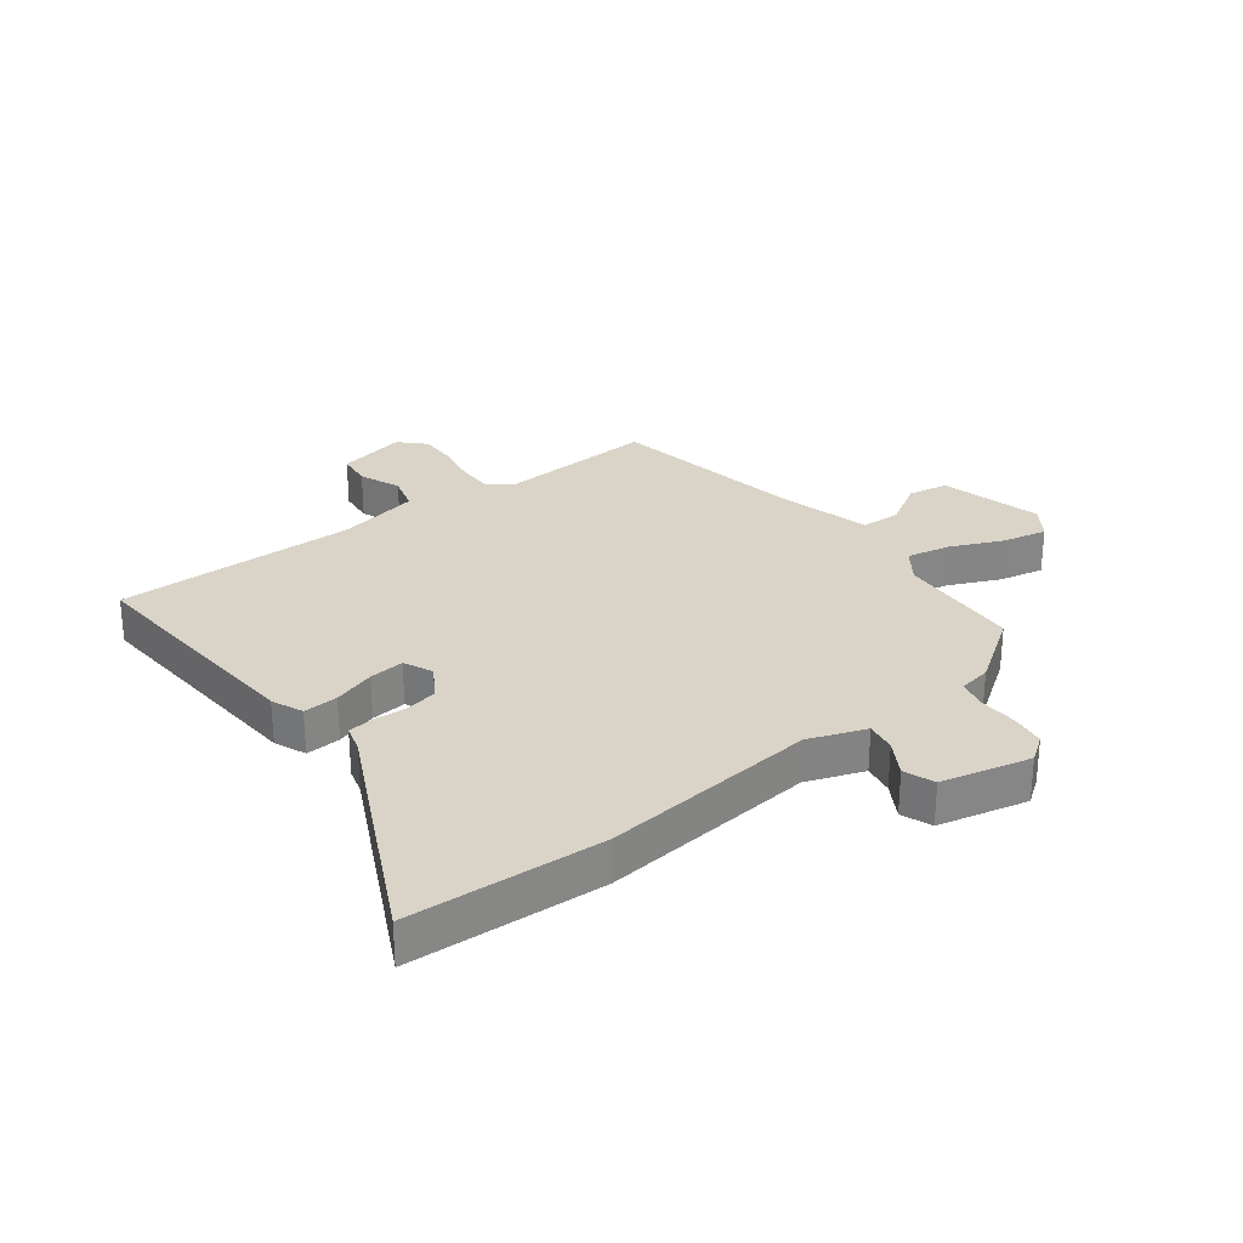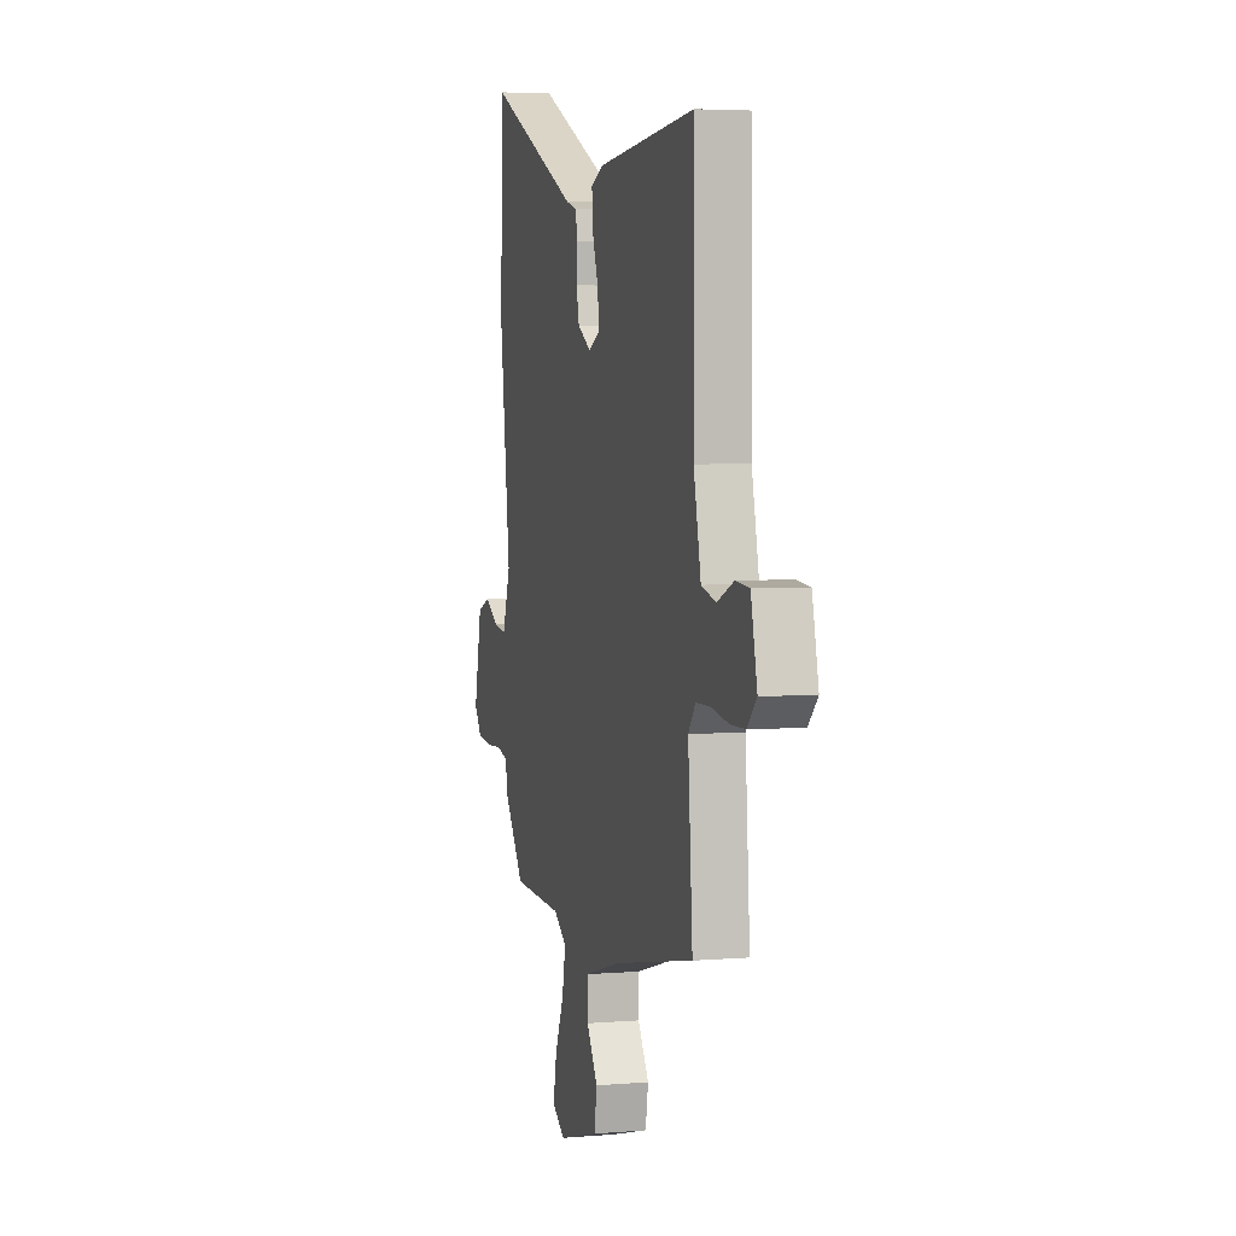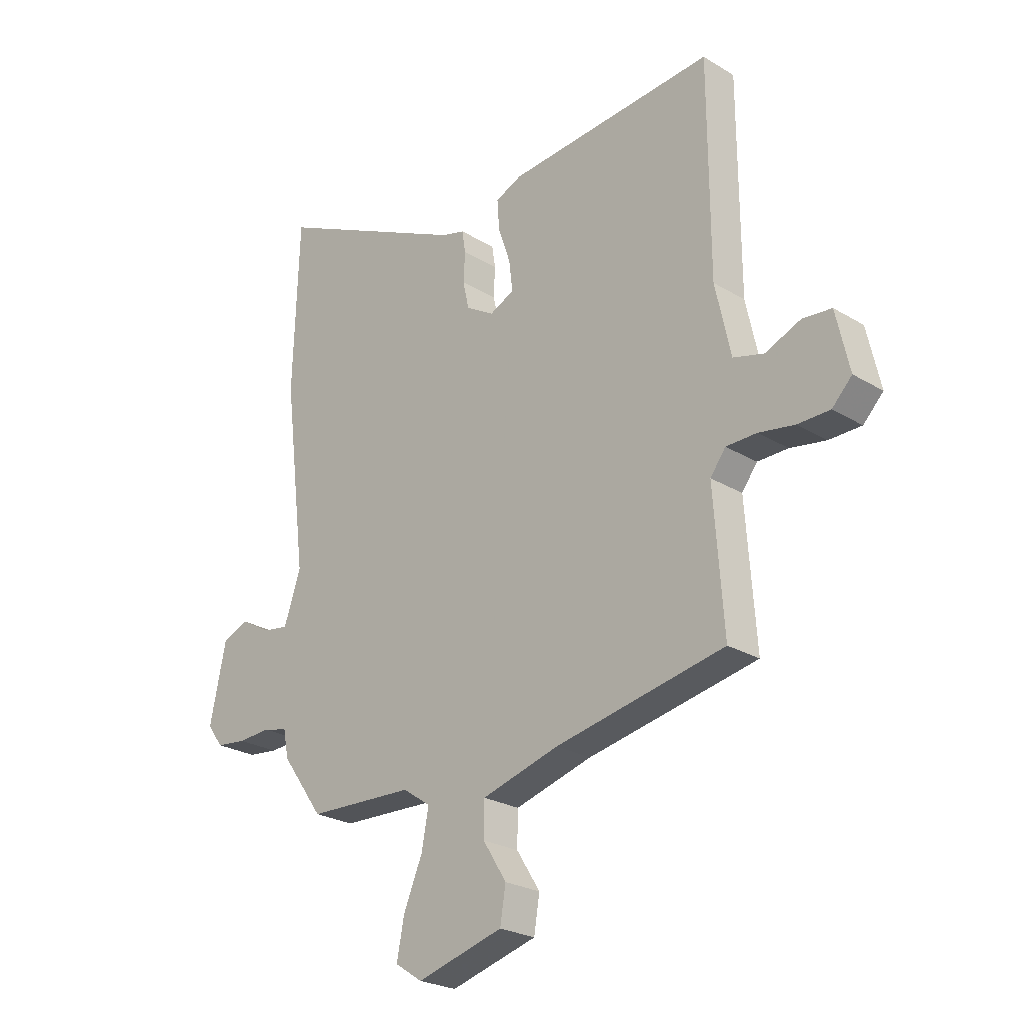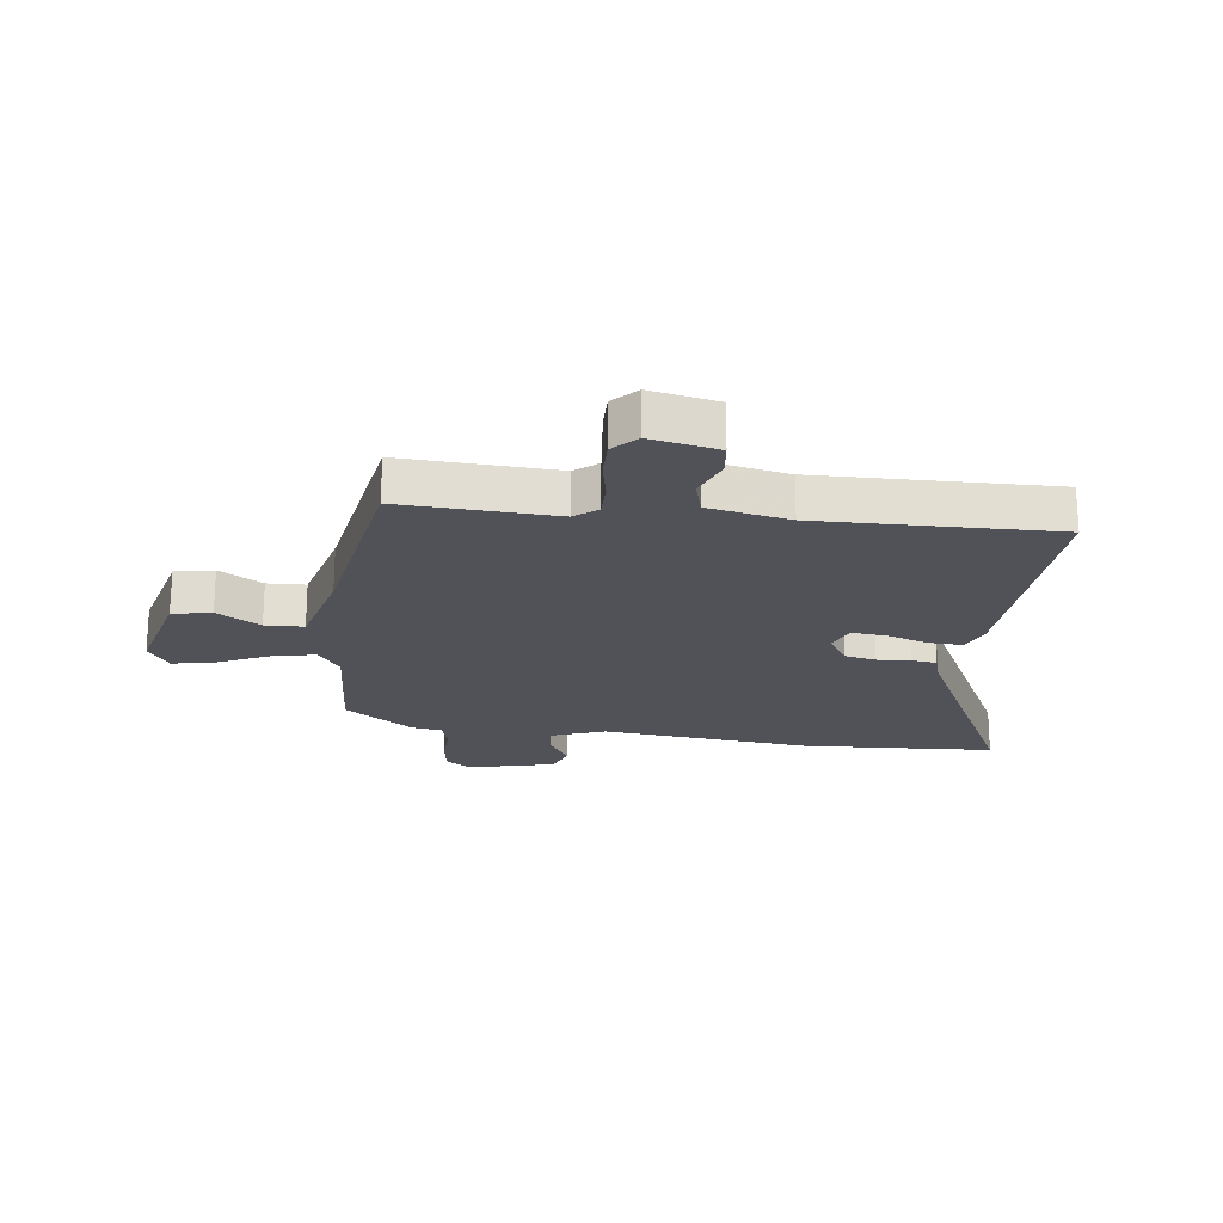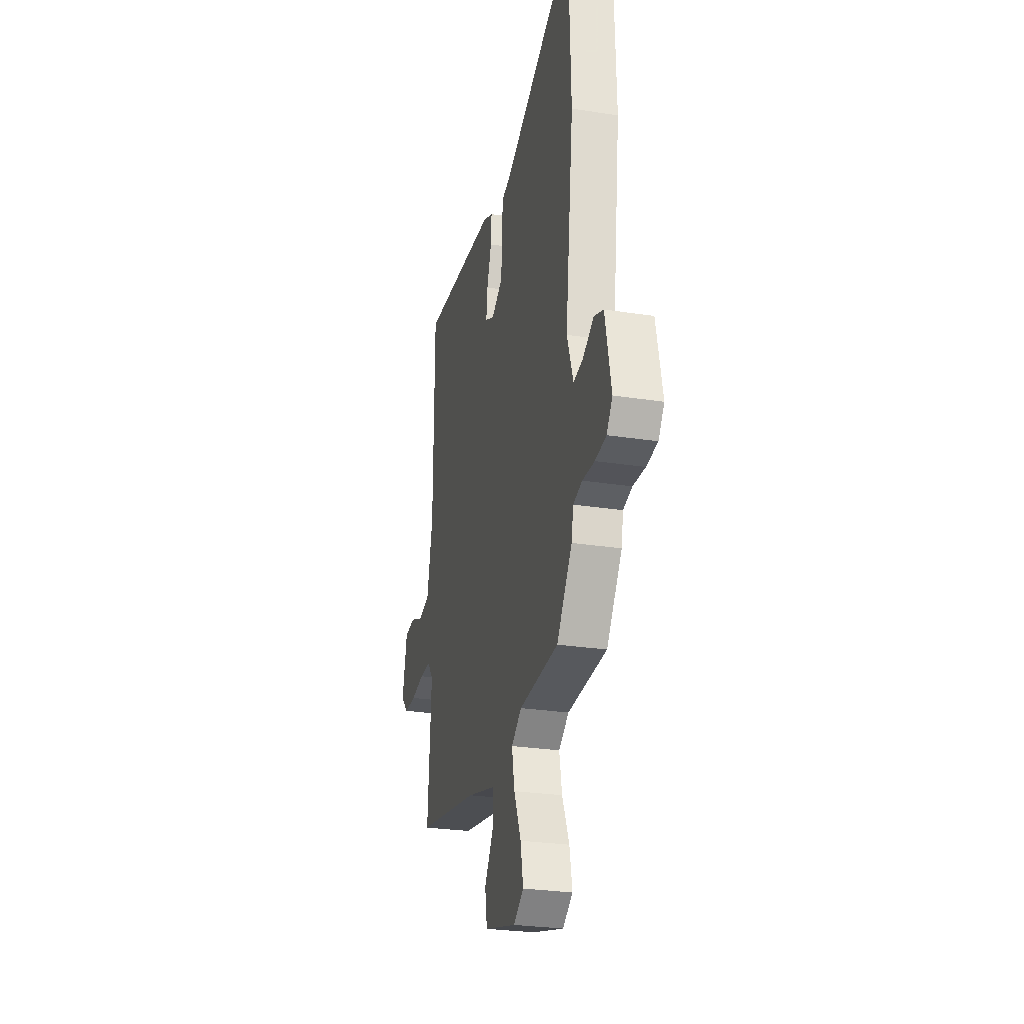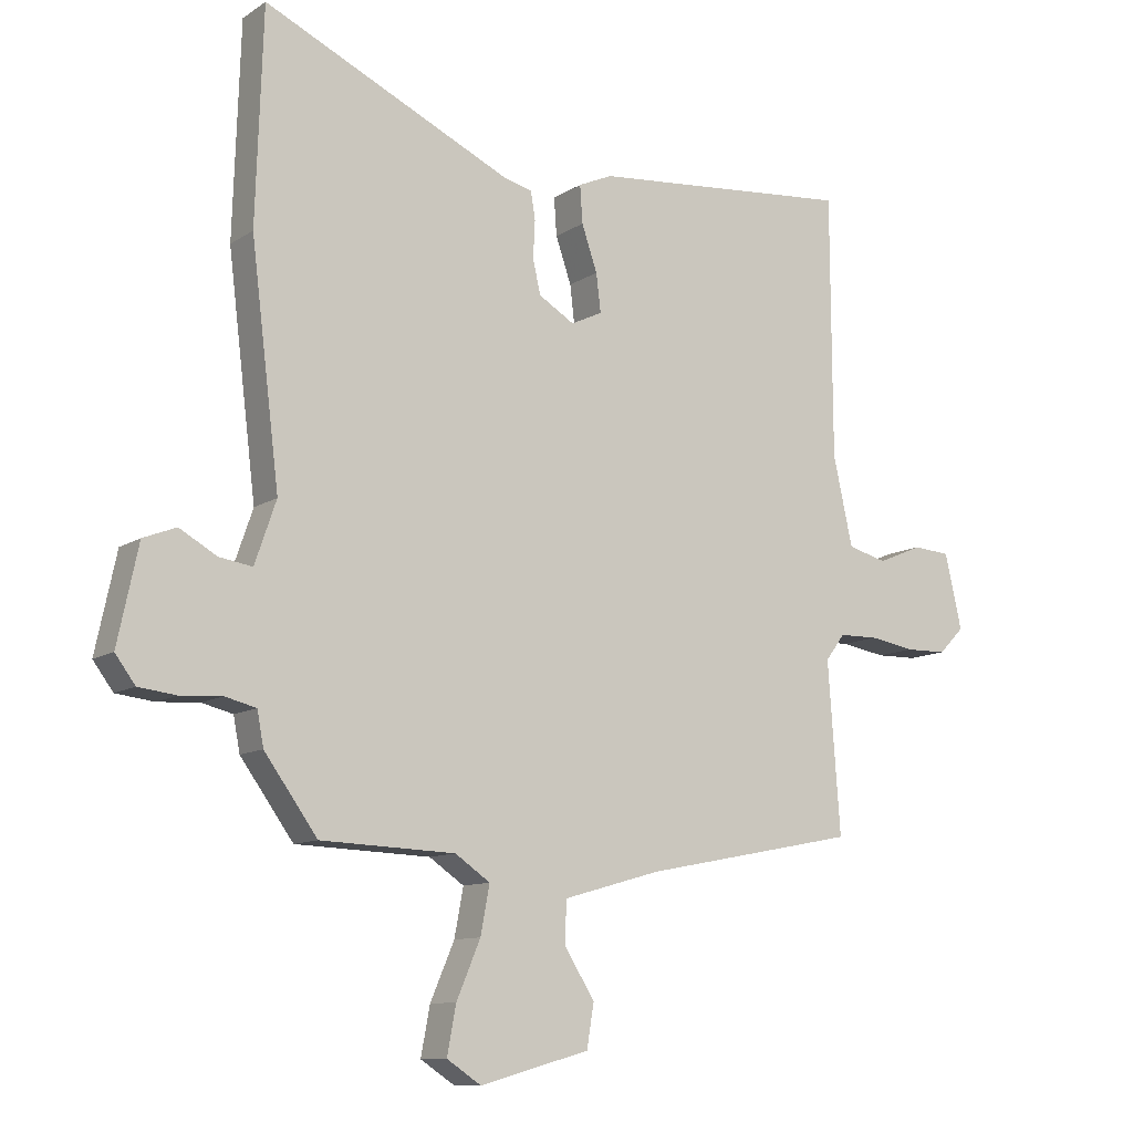
<metadata>
{"format":"obj","ext":"obj","renderer":"f3d","projection":"perspective","resolution":1024,"background":"white","views":[{"elev":28.6,"azim":53.7,"up":"+Y"},{"elev":4.4,"azim":-105.2,"up":"+Z"},{"elev":-24.7,"azim":-134.7,"up":"+Z"},{"elev":-21.5,"azim":-95.8,"up":"+Y"},{"elev":-27.3,"azim":76.5,"up":"+Z"},{"elev":-10.7,"azim":147.3,"up":"+Z"}]}
</metadata>
<code>
v -0.473 0.07 0.55
v -0.068 0.07 0.515
v -0.016 0.07 0.492
v -0.02 0.07 0.434
v -0.044 0.07 0.364
v -0.051 0.07 0.305
v -0.003 0.07 0.282
v 0.052 0.07 0.315
v 0.064 0.07 0.368
v 0.061 0.07 0.425
v 0.068 0.07 0.468
v 0.113 0.07 0.48
v 0.495 0.07 0.66
v 0.506 0.07 0.333
v 0.462 0.07 -0.028
v 0.495 0.07 -0.124
v 0.546 0.07 -0.116
v 0.604 0.07 -0.083
v 0.655 0.07 -0.103
v 0.687 0.07 -0.253
v 0.656 0.07 -0.295
v 0.597 0.07 -0.302
v 0.533 0.07 -0.298
v 0.485 0.07 -0.31
v 0.475 0.07 -0.363
v 0.393 0.07 -0.477
v 0.185 0.07 -0.485
v 0.131 0.07 -0.522
v 0.145 0.07 -0.596
v 0.182 0.07 -0.683
v 0.196 0.07 -0.757
v 0.143 0.07 -0.792
v -0.026 0.07 -0.745
v -0.037 0.07 -0.678
v 0.009 0.07 -0.605
v 0.008 0.07 -0.539
v -0.143 0.07 -0.496
v -0.474 0.07 -0.431
v -0.455 0.07 -0.168
v -0.485 0.07 -0.128
v -0.545 0.07 -0.127
v -0.615 0.07 -0.139
v -0.678 0.07 -0.138
v -0.717 0.07 -0.098
v -0.691 0.07 0.017
v -0.634 0.07 0.022
v -0.565 0.07 -0.007
v -0.505 0.07 0.009
v -0.475 0.07 0.146
v -0.473 0 0.55
v -0.068 0 0.515
v -0.016 0 0.492
v -0.02 0 0.434
v -0.044 0 0.364
v -0.051 0 0.305
v -0.003 0 0.282
v 0.052 0 0.315
v 0.064 0 0.368
v 0.061 0 0.425
v 0.068 0 0.468
v 0.113 0 0.48
v 0.495 0 0.66
v 0.506 0 0.333
v 0.462 0 -0.028
v 0.495 0 -0.124
v 0.546 0 -0.116
v 0.604 0 -0.083
v 0.655 0 -0.103
v 0.687 0 -0.253
v 0.656 0 -0.295
v 0.597 0 -0.302
v 0.533 0 -0.298
v 0.485 0 -0.31
v 0.475 0 -0.363
v 0.393 0 -0.477
v 0.185 0 -0.485
v 0.131 0 -0.522
v 0.145 0 -0.596
v 0.182 0 -0.683
v 0.196 0 -0.757
v 0.143 0 -0.792
v -0.026 0 -0.745
v -0.037 0 -0.678
v 0.009 0 -0.605
v 0.008 0 -0.539
v -0.143 0 -0.496
v -0.474 0 -0.431
v -0.455 0 -0.168
v -0.485 0 -0.128
v -0.545 0 -0.127
v -0.615 0 -0.139
v -0.678 0 -0.138
v -0.717 0 -0.098
v -0.691 0 0.017
v -0.634 0 0.022
v -0.565 0 -0.007
v -0.505 0 0.009
v -0.475 0 0.146
f 45 46 47
f 44 45 47
f 43 44 47
f 42 43 47
f 41 42 47
f 40 41 47 48
f 39 40 48 49
f 37 38 39
f 49 1 2
f 39 49 2
f 37 39 2
f 36 37 2
f 33 34 35
f 32 33 35
f 31 32 35
f 30 31 35
f 29 30 35
f 28 29 35 36
f 24 25 26 27
f 21 22 23
f 20 21 23
f 19 20 23
f 18 19 23
f 17 18 23
f 16 17 23 24
f 15 16 24 27
f 27 28 36
f 15 27 36
f 14 15 36
f 13 14 36
f 12 13 36
f 2 3 4 5
f 2 5 6
f 36 2 6
f 9 10 11 12
f 8 9 12 36
f 7 8 36
f 6 7 36
f 96 95 94
f 96 94 93
f 96 93 92
f 96 92 91
f 96 91 90
f 97 96 90 89
f 98 97 89 88
f 88 87 86
f 51 50 98
f 51 98 88
f 51 88 86
f 51 86 85
f 84 83 82
f 84 82 81
f 84 81 80
f 84 80 79
f 84 79 78
f 85 84 78 77
f 76 75 74 73
f 72 71 70
f 72 70 69
f 72 69 68
f 72 68 67
f 72 67 66
f 73 72 66 65
f 76 73 65 64
f 85 77 76
f 85 76 64
f 85 64 63
f 85 63 62
f 85 62 61
f 54 53 52 51
f 55 54 51
f 55 51 85
f 61 60 59 58
f 85 61 58 57
f 85 57 56
f 85 56 55
f 1 50 51 2
f 2 51 52 3
f 3 52 53 4
f 4 53 54 5
f 5 54 55 6
f 6 55 56 7
f 7 56 57 8
f 8 57 58 9
f 9 58 59 10
f 10 59 60 11
f 11 60 61 12
f 12 61 62 13
f 13 62 63 14
f 14 63 64 15
f 15 64 65 16
f 16 65 66 17
f 17 66 67 18
f 18 67 68 19
f 19 68 69 20
f 20 69 70 21
f 21 70 71 22
f 22 71 72 23
f 23 72 73 24
f 24 73 74 25
f 25 74 75 26
f 26 75 76 27
f 27 76 77 28
f 28 77 78 29
f 29 78 79 30
f 30 79 80 31
f 31 80 81 32
f 32 81 82 33
f 33 82 83 34
f 34 83 84 35
f 35 84 85 36
f 36 85 86 37
f 37 86 87 38
f 38 87 88 39
f 39 88 89 40
f 40 89 90 41
f 41 90 91 42
f 42 91 92 43
f 43 92 93 44
f 44 93 94 45
f 45 94 95 46
f 46 95 96 47
f 47 96 97 48
f 48 97 98 49
f 49 98 50 1

</code>
